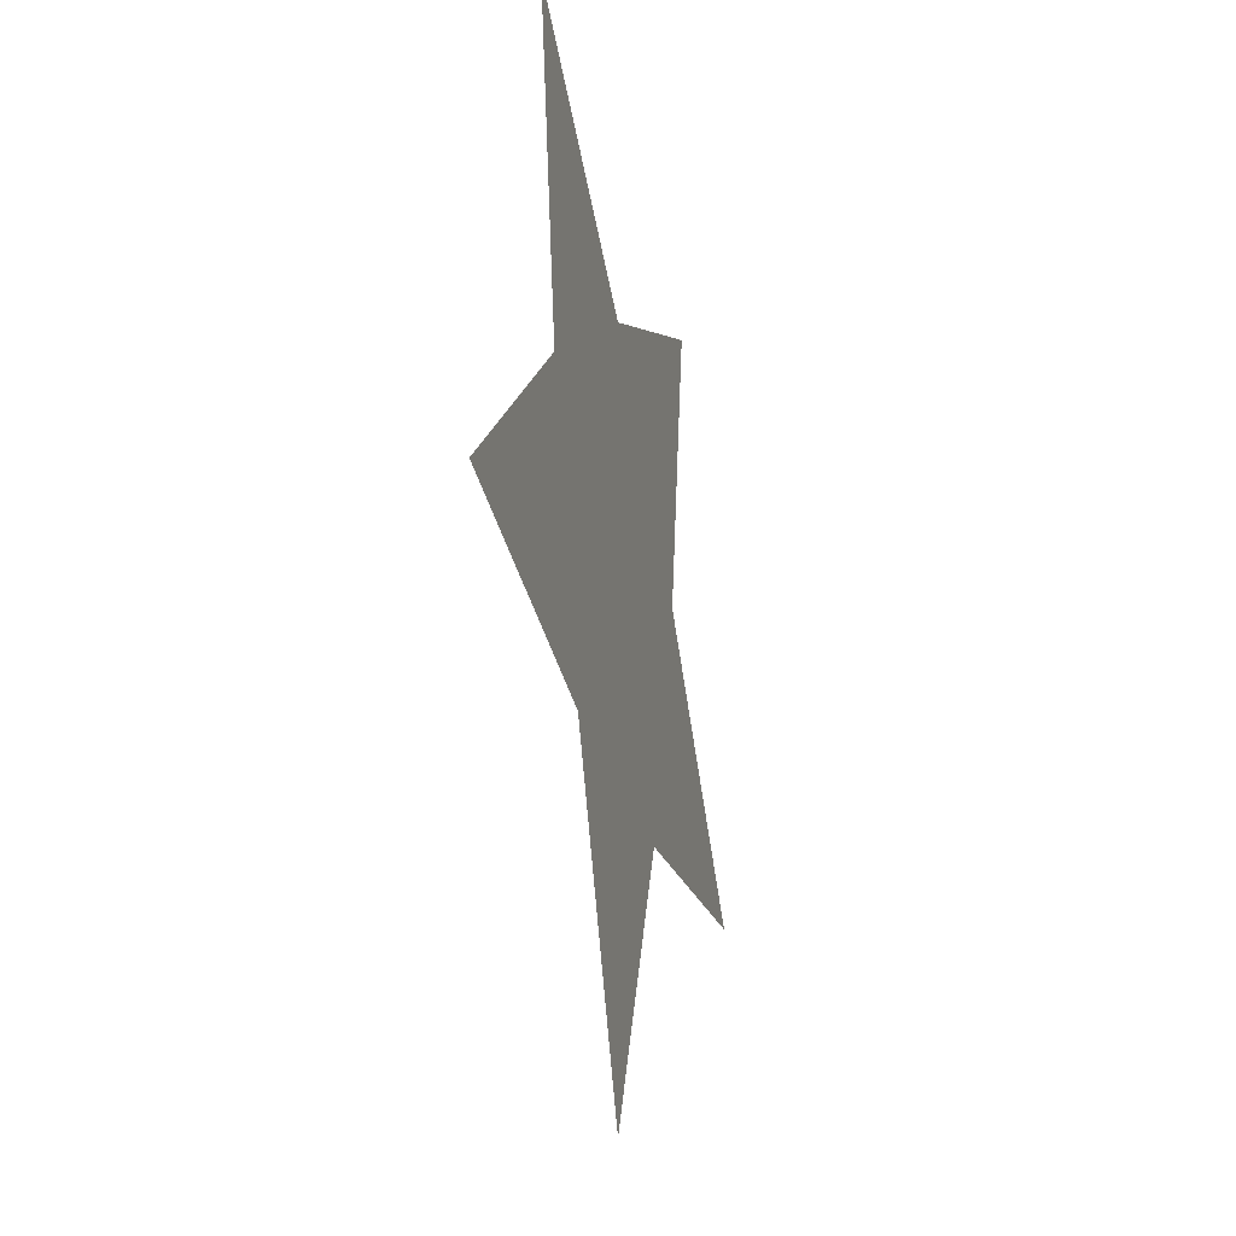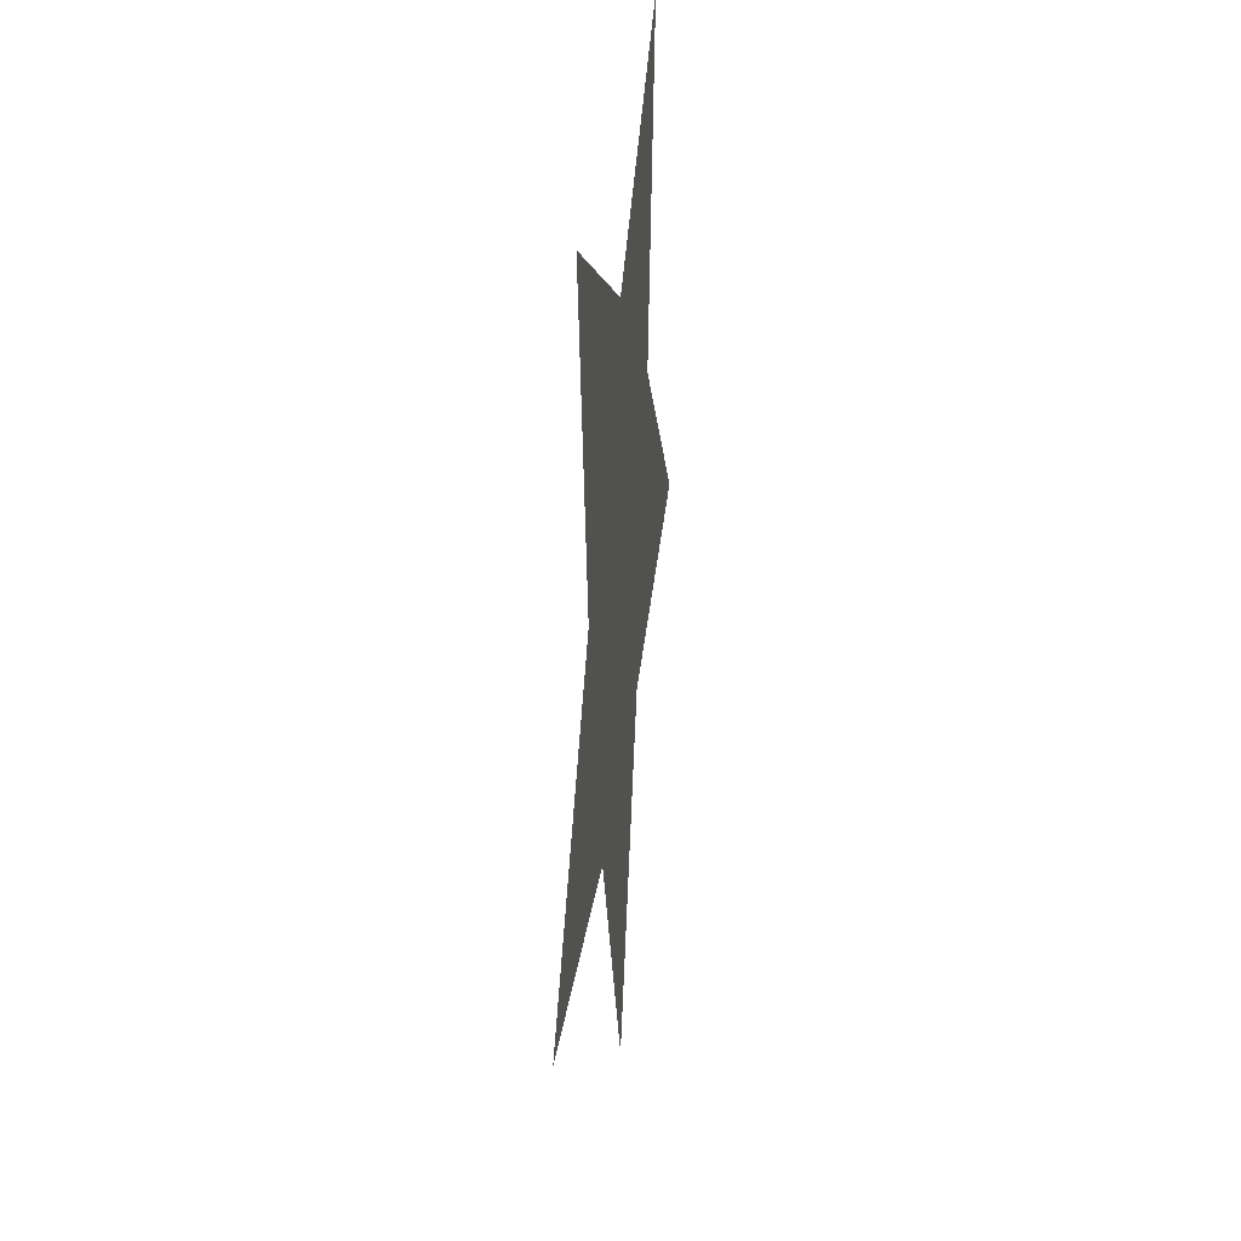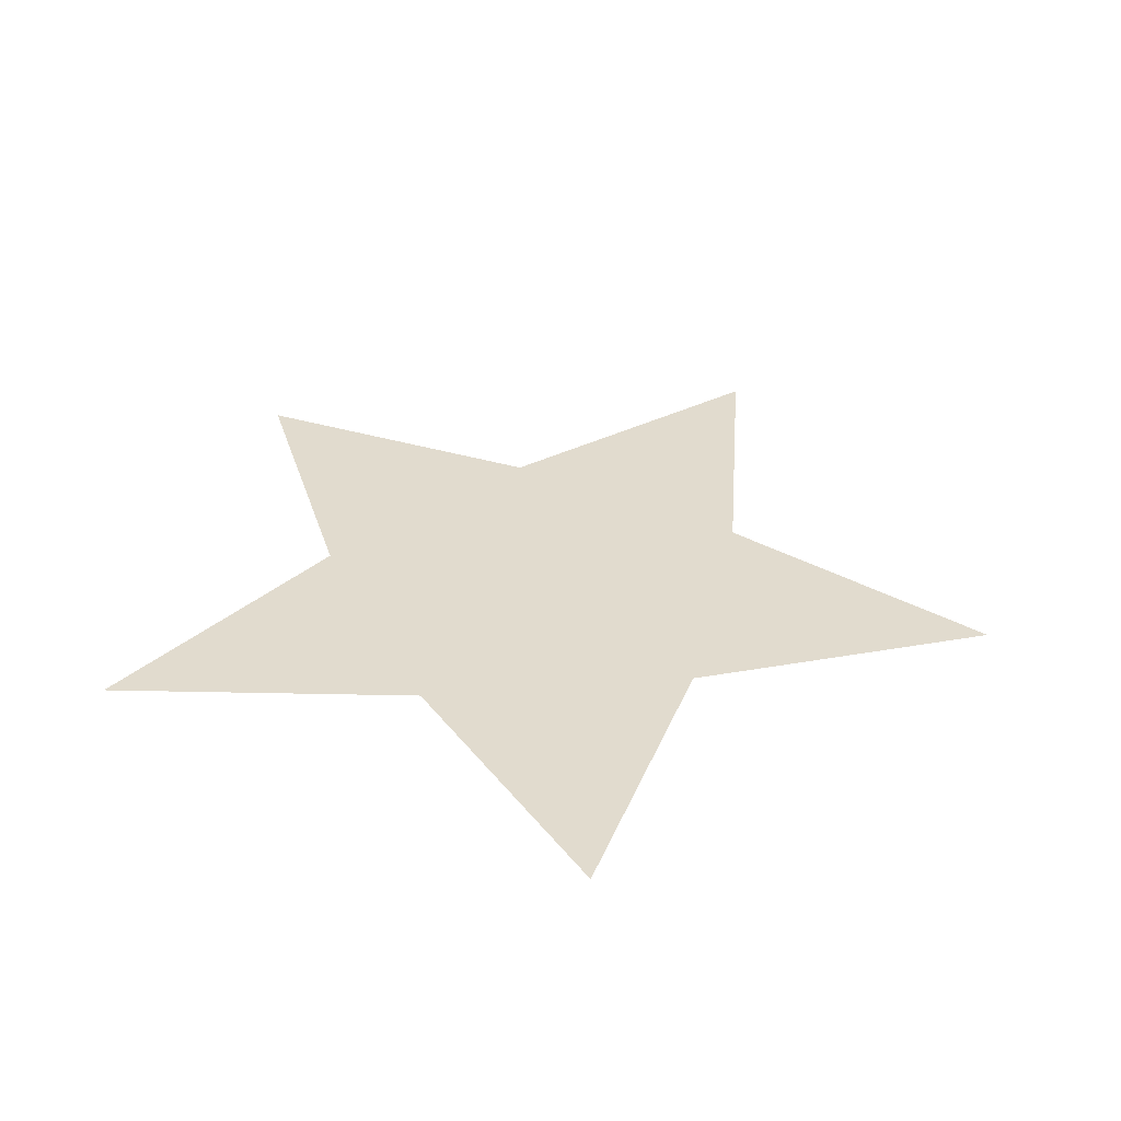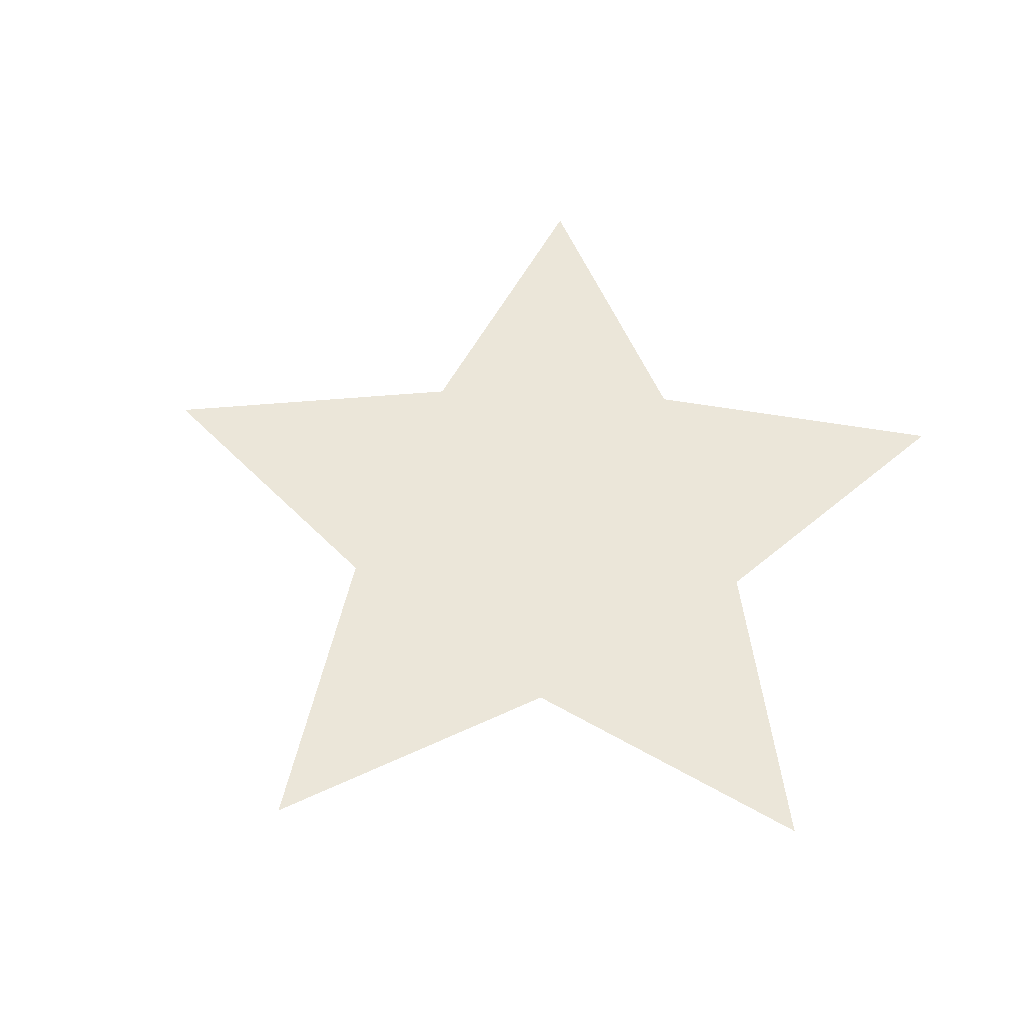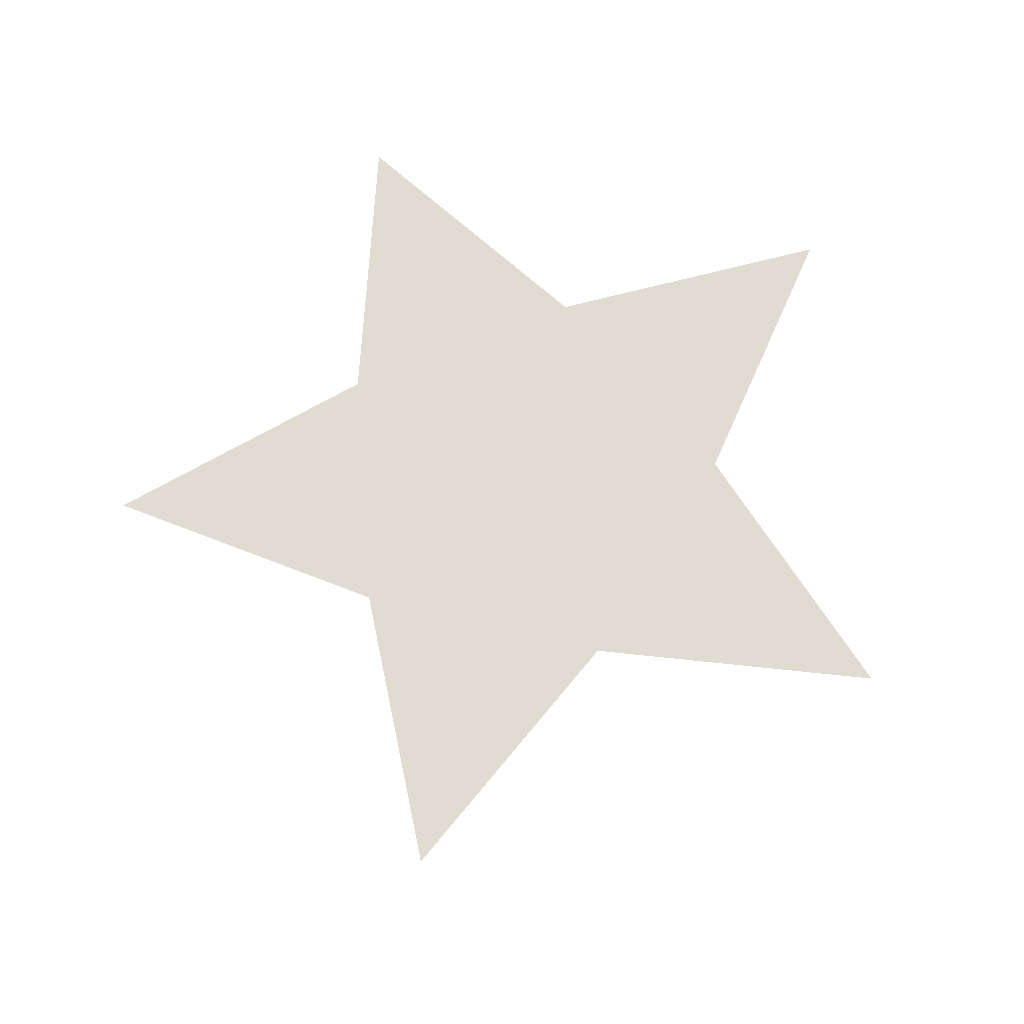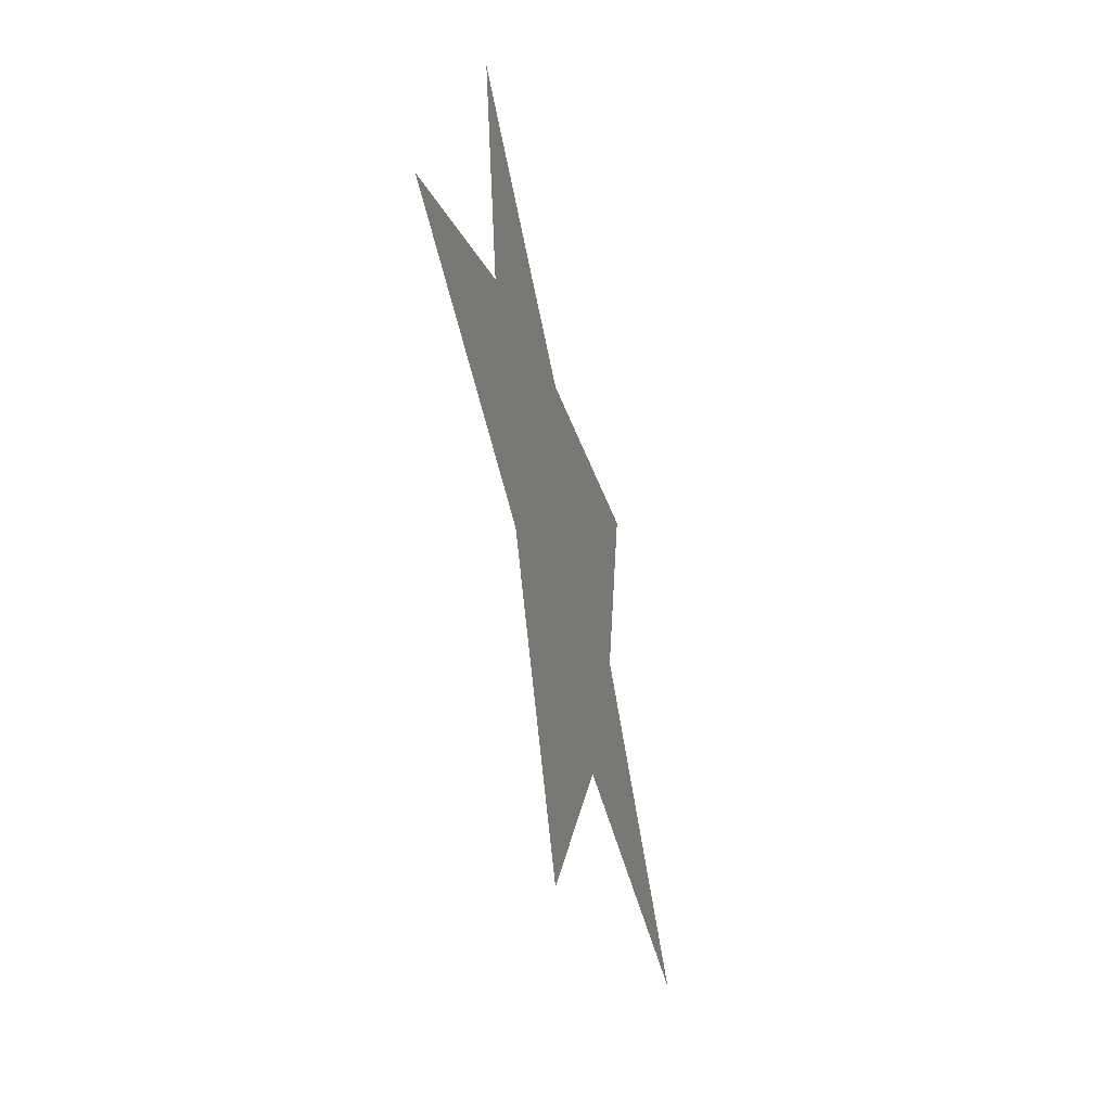
<metadata>
{"format":"obj","ext":"obj","renderer":"f3d","projection":"perspective","resolution":1024,"background":"white","views":[{"elev":-26.4,"azim":-77.5,"up":"+Z"},{"elev":29.0,"azim":95.9,"up":"+Z"},{"elev":33.9,"azim":30.0,"up":"+Y"},{"elev":56.6,"azim":-69.5,"up":"+Y"},{"elev":69.3,"azim":-166.3,"up":"+Y"},{"elev":-53.8,"azim":-76.2,"up":"+Z"}]}
</metadata>
<code>
o Circle
v 0 0 -0.1
v -0.02891 0 -0.03979
v -0.09511 0 -0.0309
v -0.04677 0 0.0152
v -0.05878 0 0.0809
v 0 0 0.04918
v 0.05878 0 0.0809
v 0.04677 0 0.0152
v 0.09511 0 -0.0309
v 0.02891 0 -0.03979
f 2 3 4 5 6 7 8 9 10 1

</code>
